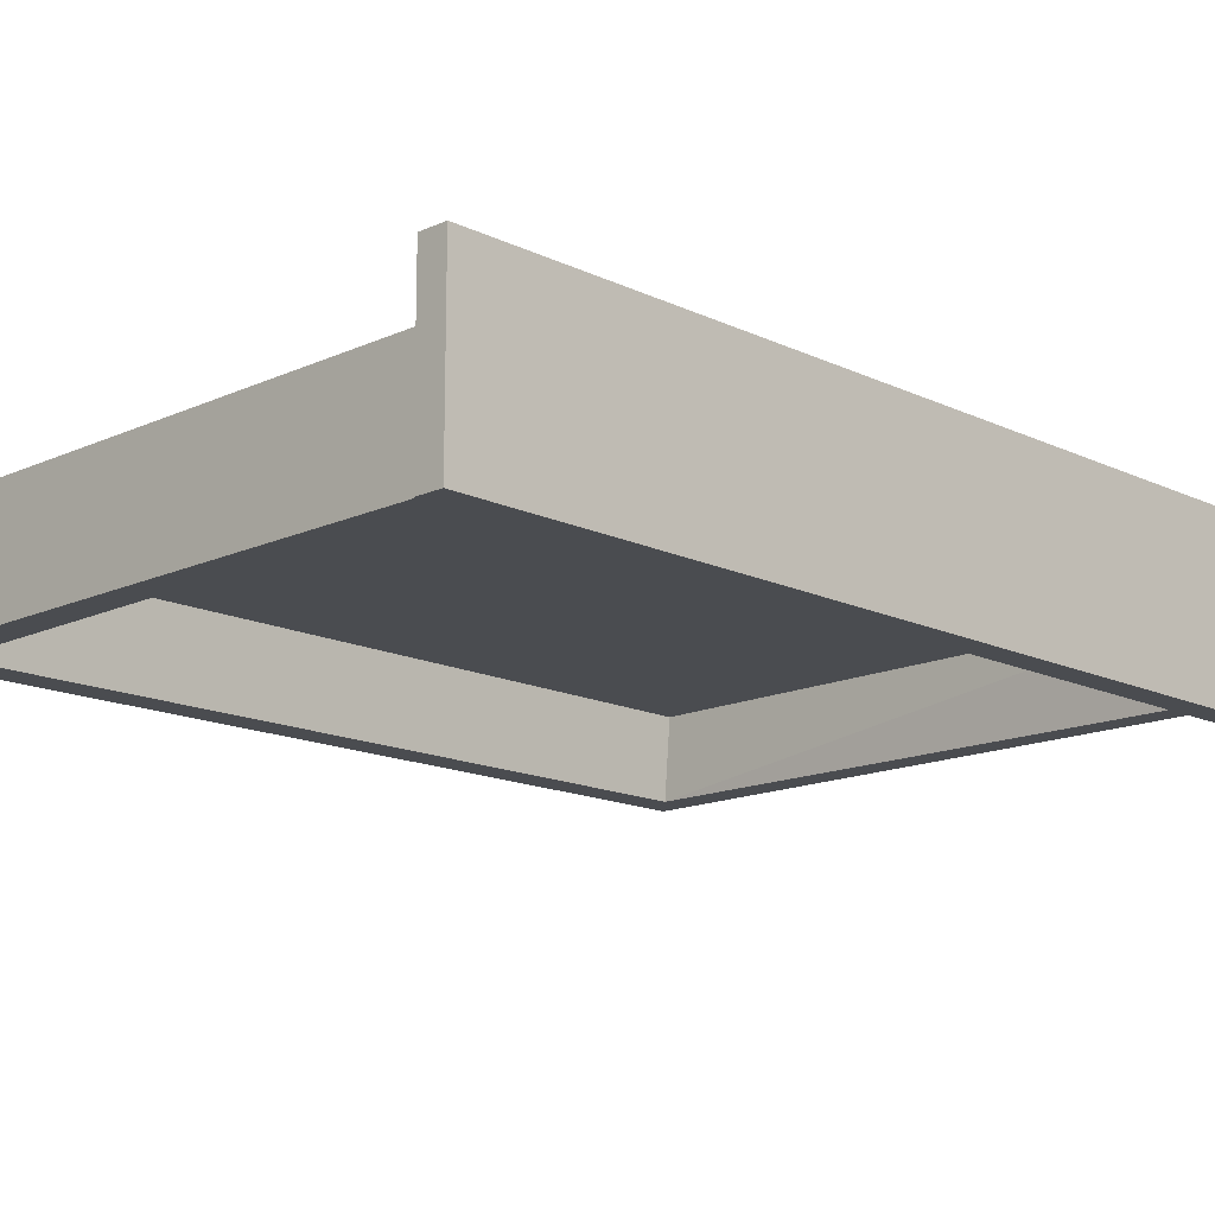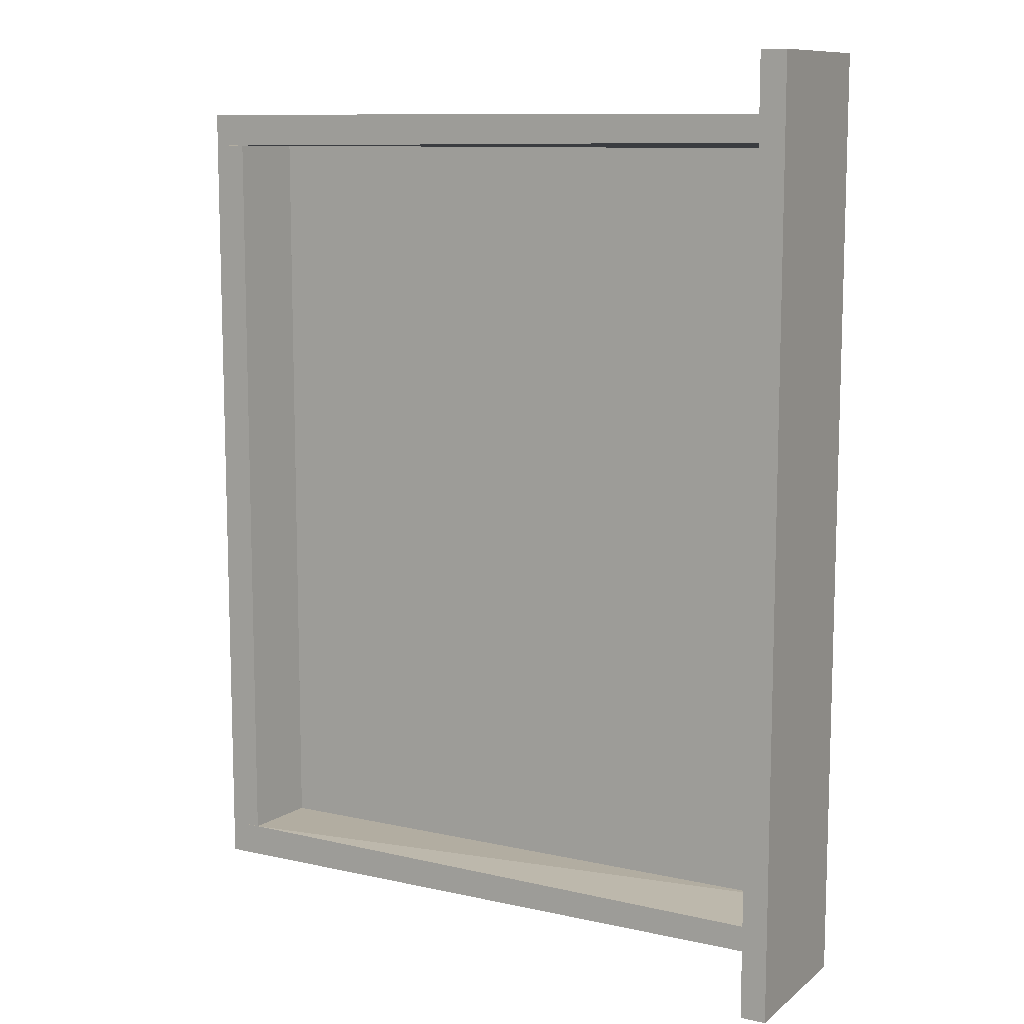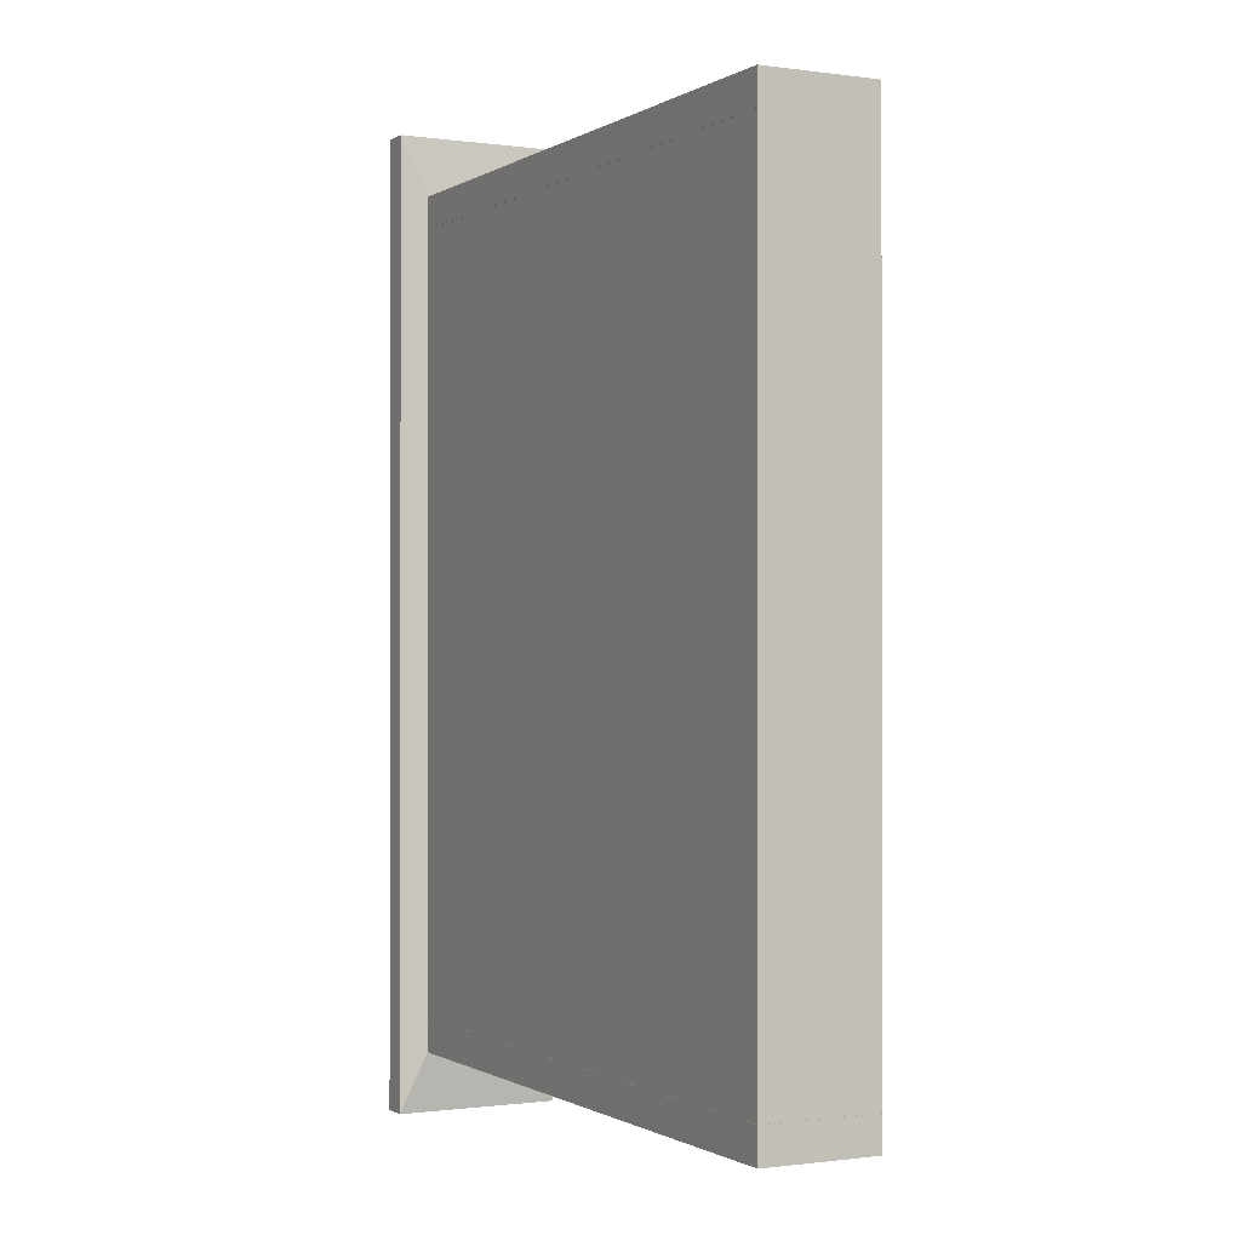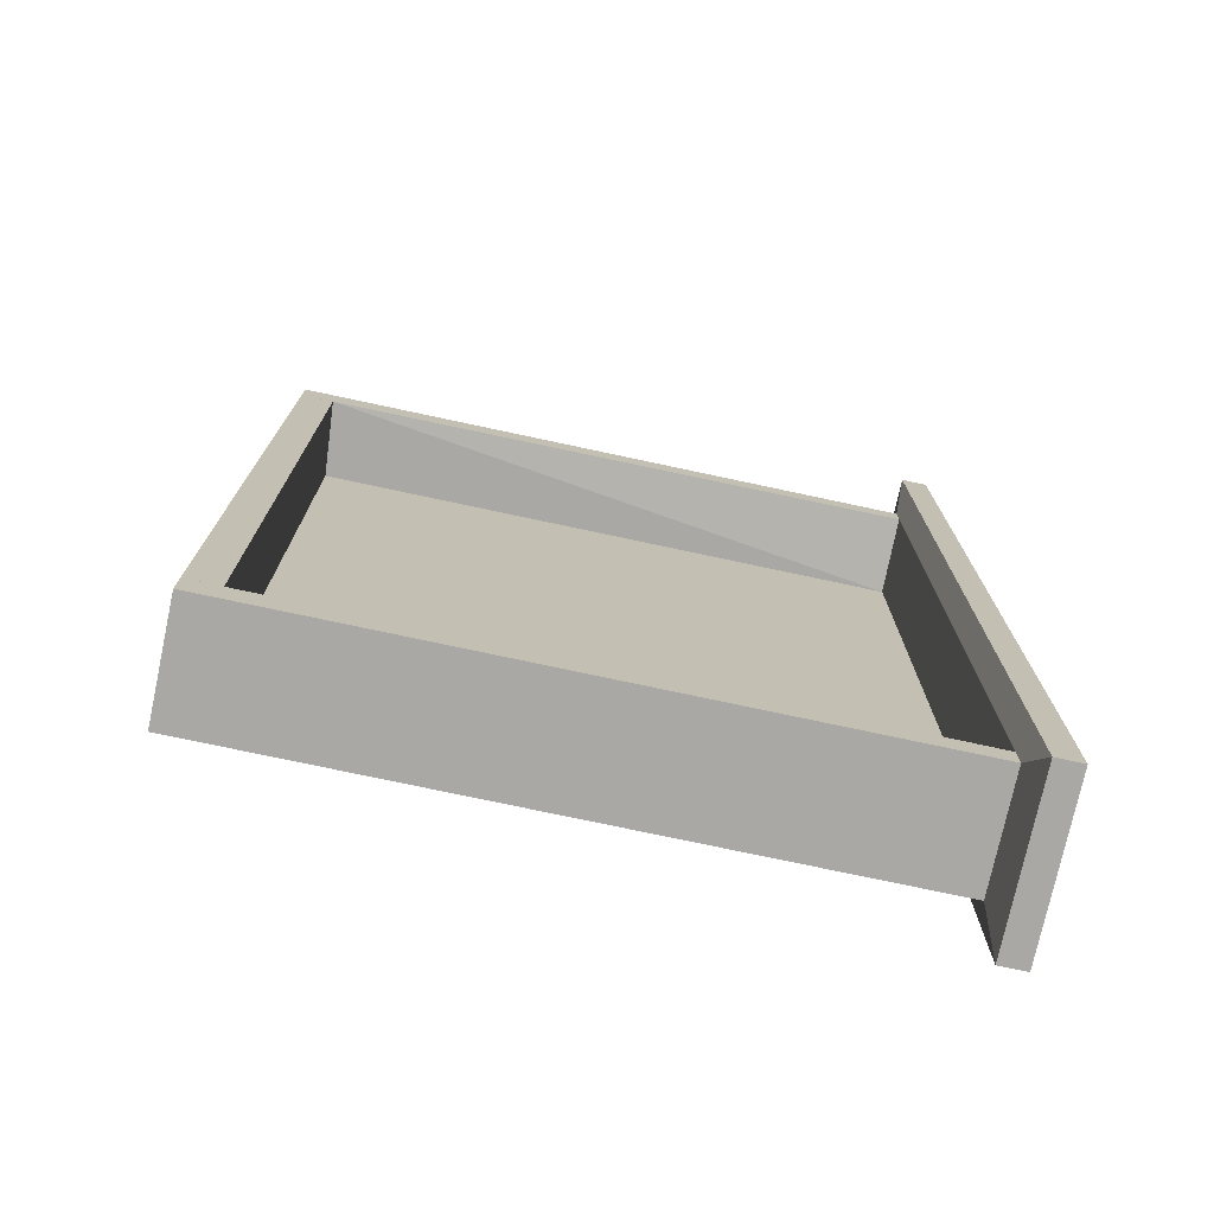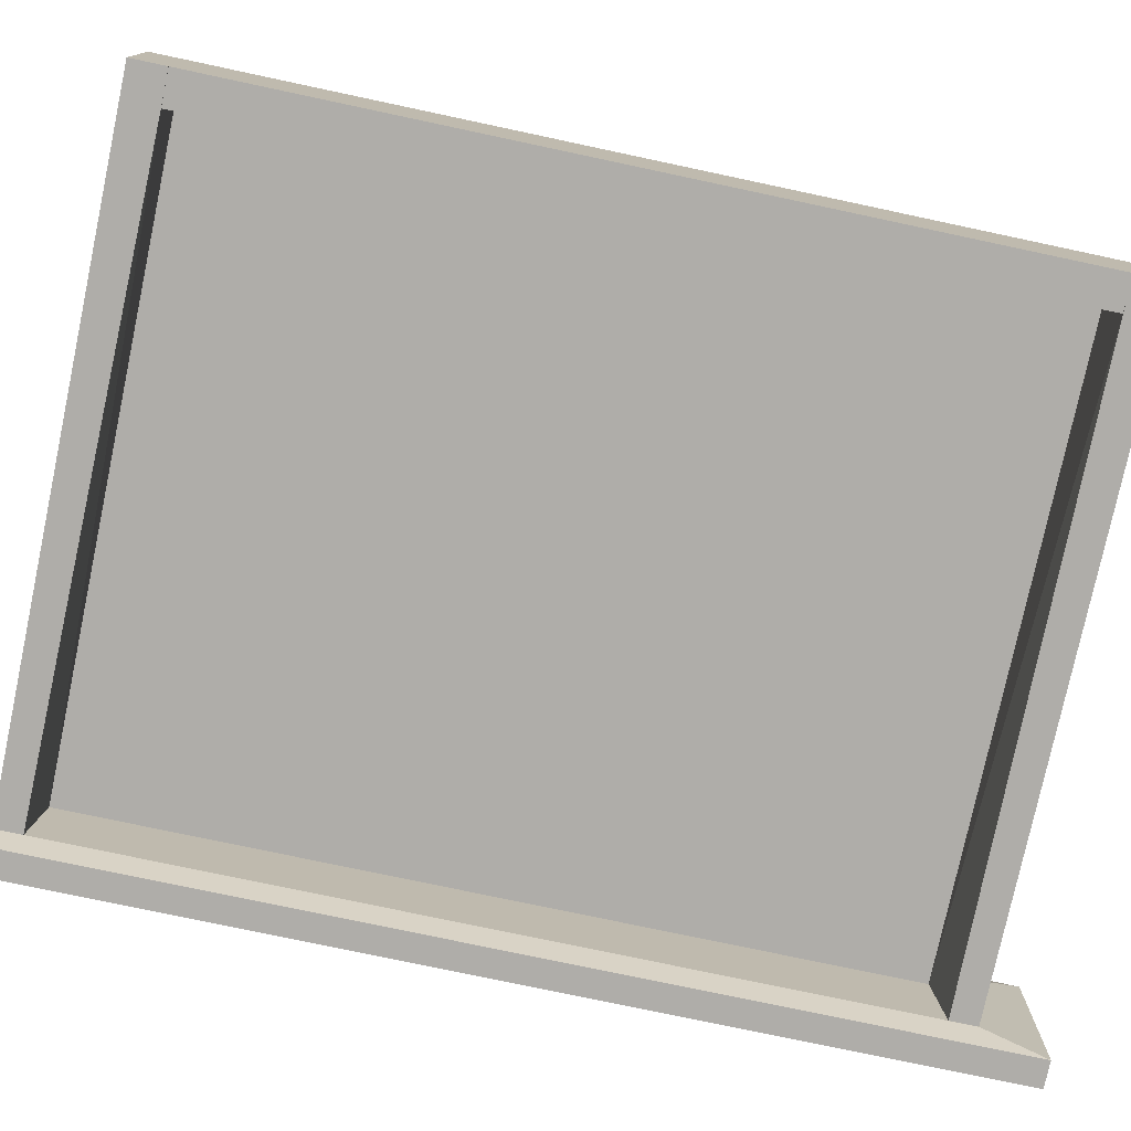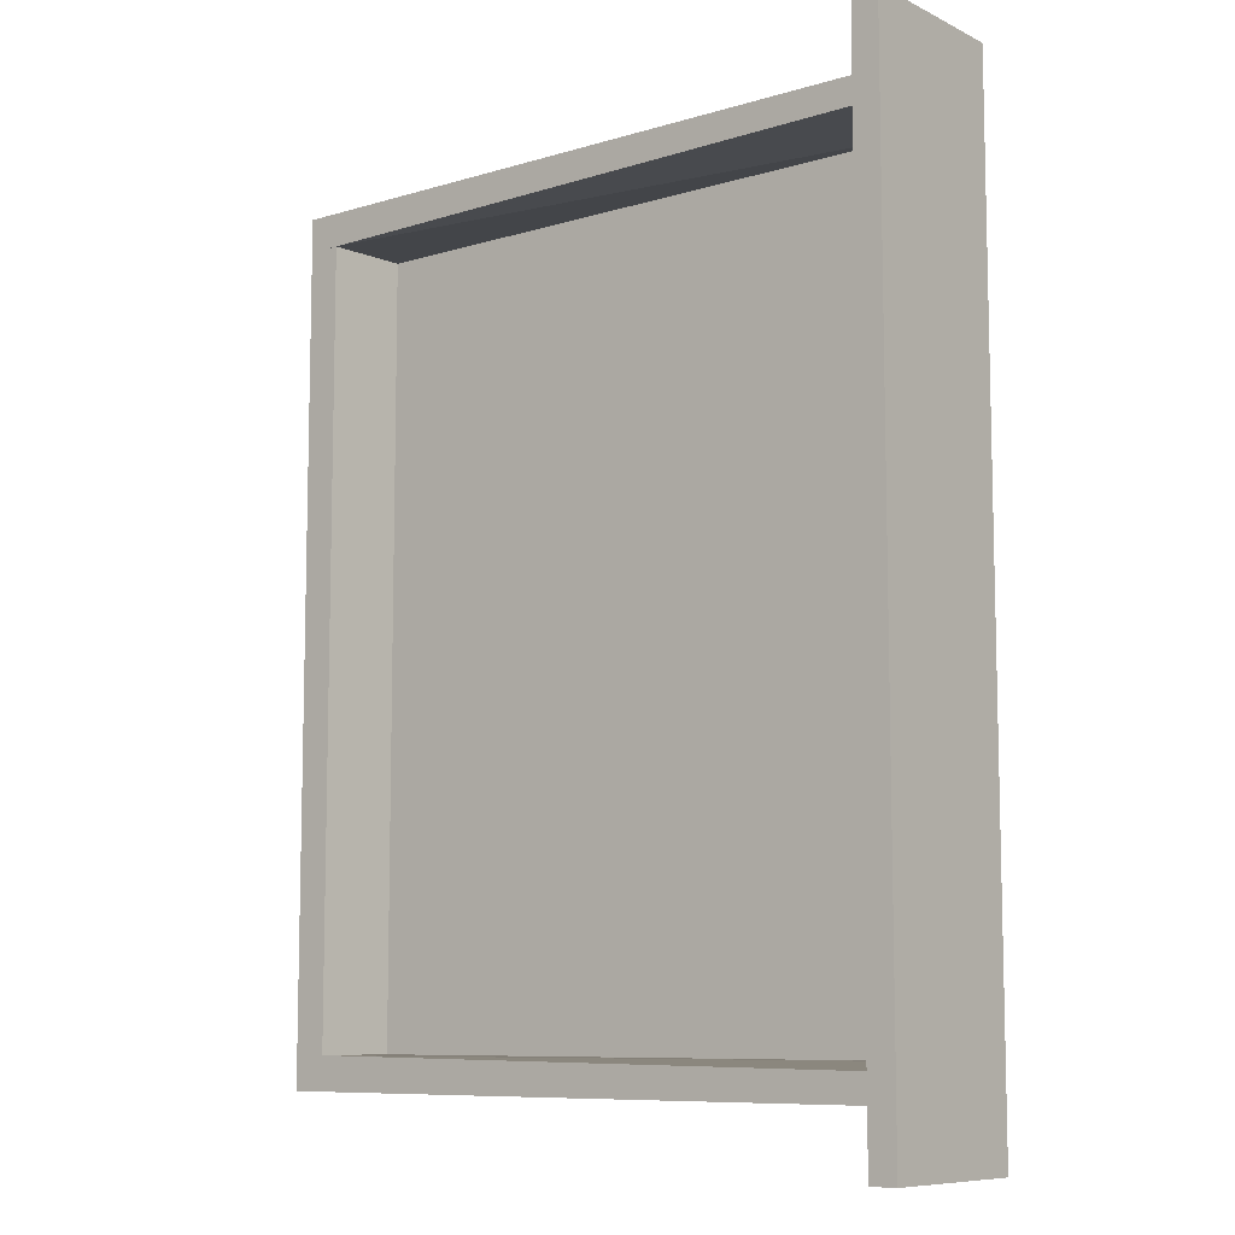
<metadata>
{"format":"obj","ext":"obj","renderer":"f3d","projection":"perspective","resolution":1024,"background":"white","views":[{"elev":-14.9,"azim":44.4,"up":"+Y"},{"elev":10.5,"azim":29.1,"up":"+Z"},{"elev":-0.7,"azim":-117.2,"up":"+Z"},{"elev":-75.1,"azim":-12.1,"up":"+Z"},{"elev":-77.2,"azim":-102.0,"up":"+Y"},{"elev":-8.8,"azim":38.6,"up":"+Z"}]}
</metadata>
<code>
o Shape_IndexedFaceSet.004_Shape_IndexedFaceSet.075
v -0.2496 0.04817 0.3229
v -0.2496 0.02058 -0.3229
v -0.2496 0.02058 0.3229
v -0.2496 0.04817 -0.3229
v 0.2528 0.04817 -0.3229
v 0.2528 0.02058 0.3229
v 0.2528 0.02058 -0.3229
v 0.2528 0.04817 0.3229
v -0.2827 -0.04568 0.323
v 0.2527 0.02057 0.323
v -0.2551 -0.04568 0.323
v -0.2827 0.04818 0.323
v -0.2827 0.04818 0.3506
v 0.2527 0.04818 0.323
v 0.2527 -0.04568 0.3285
v 0.2527 -0.04568 0.3506
v 0.2527 0.04818 0.3506
v -0.2827 -0.04568 0.3506
v -0.2827 -0.04568 -0.323
v 0.2527 -0.04568 -0.3285
v -0.2551 -0.04568 -0.323
v -0.2827 0.04818 -0.3506
v -0.2827 -0.04568 -0.3506
v -0.2827 0.04818 -0.323
v 0.2527 0.04818 -0.3506
v 0.2527 0.02057 -0.323
v 0.2527 -0.04568 -0.3506
v 0.2527 0.04818 -0.323
v -0.2552 -0.04568 -0.3229
v -0.2496 0.04818 -0.3229
v -0.2496 0.02057 -0.3229
v -0.2496 0.02057 0.3229
v -0.2552 -0.04568 0.3229
v -0.2828 -0.04568 0.3229
v -0.2828 0.04818 -0.3229
v -0.2828 0.04818 0.3229
v -0.2828 -0.04568 -0.3229
v -0.2496 0.04818 0.3229
v 0.2583 -0.06776 -0.4003
v 0.2528 -0.04566 0.3505
v 0.2528 -0.04566 -0.3505
v 0.2583 -0.06776 0.4003
v 0.2804 -0.06776 0.4003
v 0.2804 0.07026 0.4003
v 0.2804 -0.06776 -0.4003
v 0.2804 0.07026 -0.4003
v 0.2583 0.07026 0.4003
v 0.2528 0.04817 -0.3505
v 0.2583 0.07026 -0.4003
v 0.2528 0.04817 0.3505
f 1 2 3
f 4 5 2
f 5 4 1
f 4 2 1
f 5 6 7
f 2 5 7
f 6 2 7
f 6 5 8
f 1 6 8
f 5 1 8
f 2 6 3
f 6 1 3
f 9 10 11
f 12 9 13
f 9 12 14
f 12 13 14
f 9 15 16
f 15 14 16
f 16 14 17
f 14 13 17
f 13 16 17
f 13 9 18
f 9 16 18
f 16 13 18
f 14 15 10
f 9 14 10
f 15 9 11
f 10 15 11
f 39 40 41
f 42 43 44
f 43 42 45
f 44 43 45
f 44 45 46
f 42 44 47
f 44 46 47
f 45 42 39
f 46 45 39
f 42 47 40
f 39 42 40
f 48 47 49
f 47 46 49
f 39 48 49
f 46 39 49
f 47 48 50
f 48 40 50
f 40 47 50
f 48 39 41
f 40 48 41
f 19 20 21
f 22 23 24
f 23 22 25
f 22 24 25
f 25 26 20
f 24 23 19
f 26 24 19
f 23 20 19
f 23 25 27
f 20 23 27
f 25 20 27
f 24 26 28
f 26 25 28
f 25 24 28
f 20 26 21
f 26 19 21
f 29 30 31
f 32 33 29
f 33 32 34
f 29 33 34
f 35 34 36
f 34 32 36
f 29 35 30
f 35 36 30
f 35 29 37
f 34 35 37
f 29 34 37
f 36 32 38
f 32 30 38
f 30 36 38
f 32 29 31
f 30 32 31

</code>
